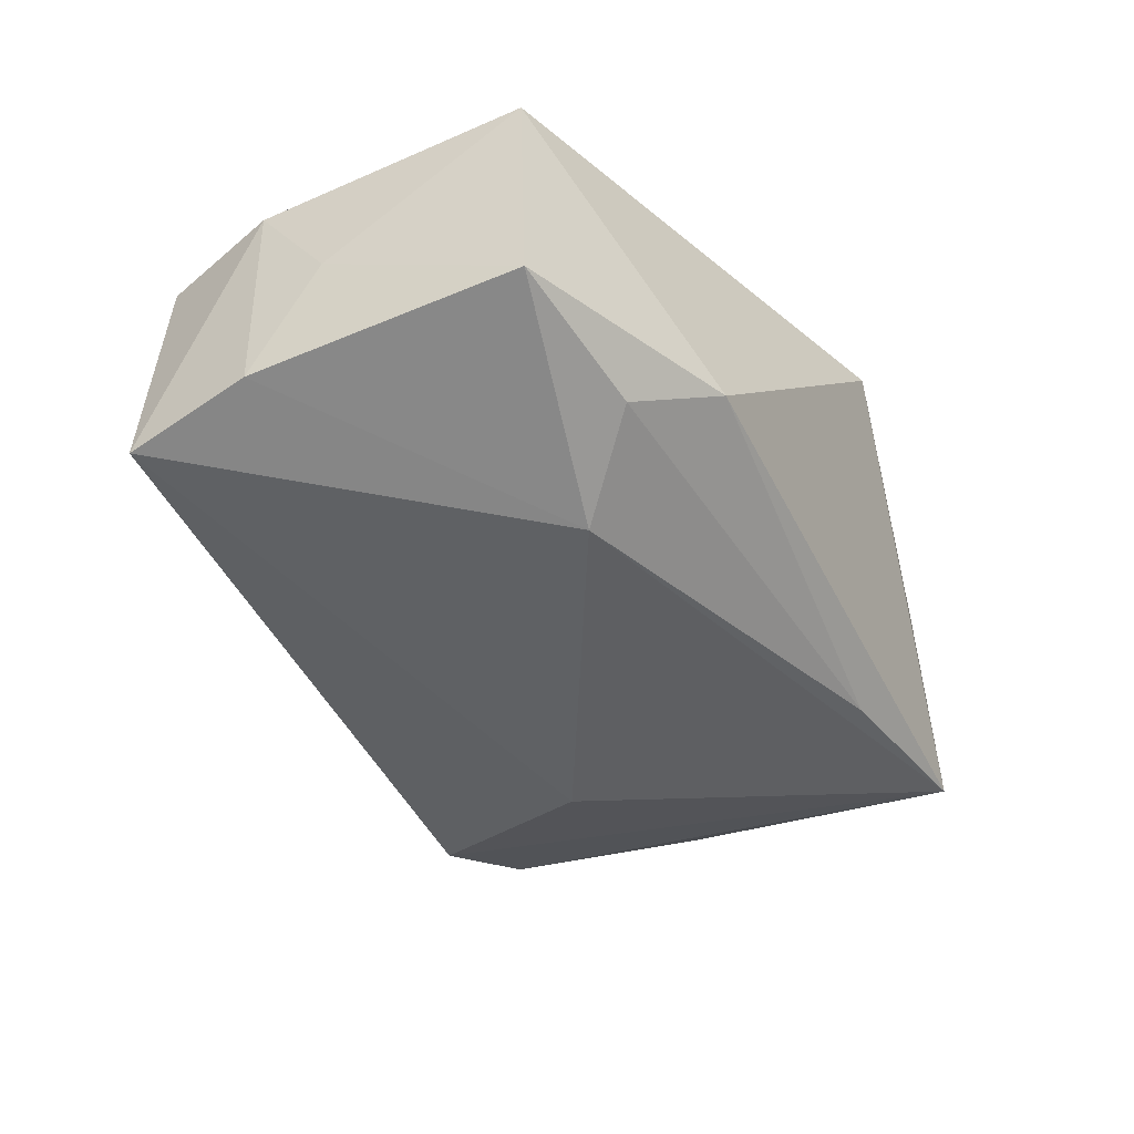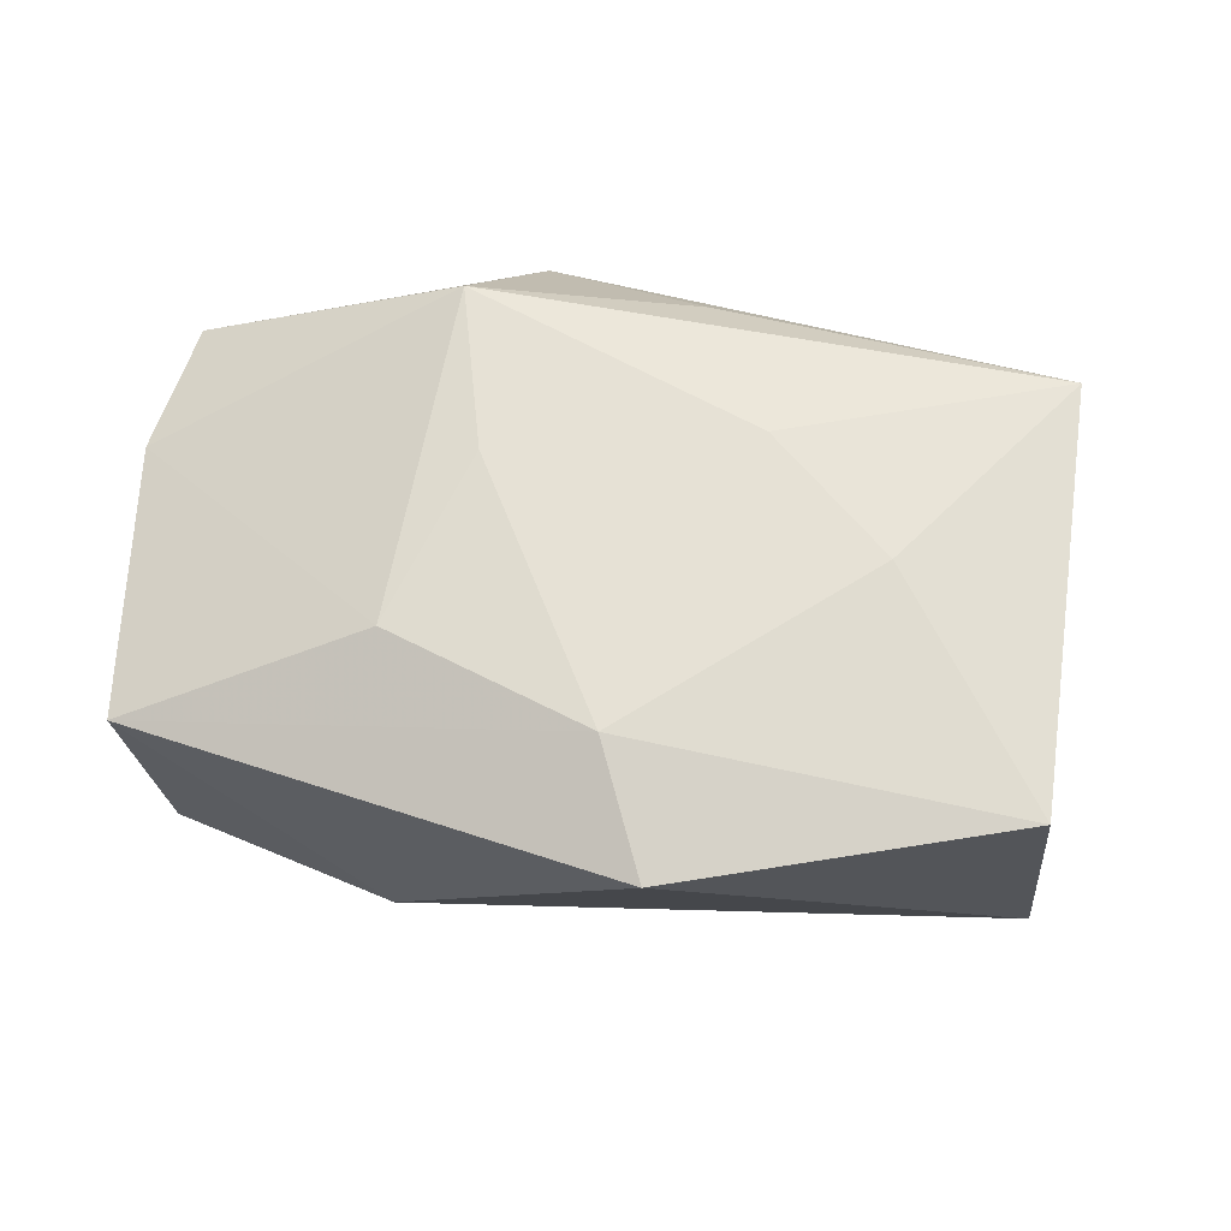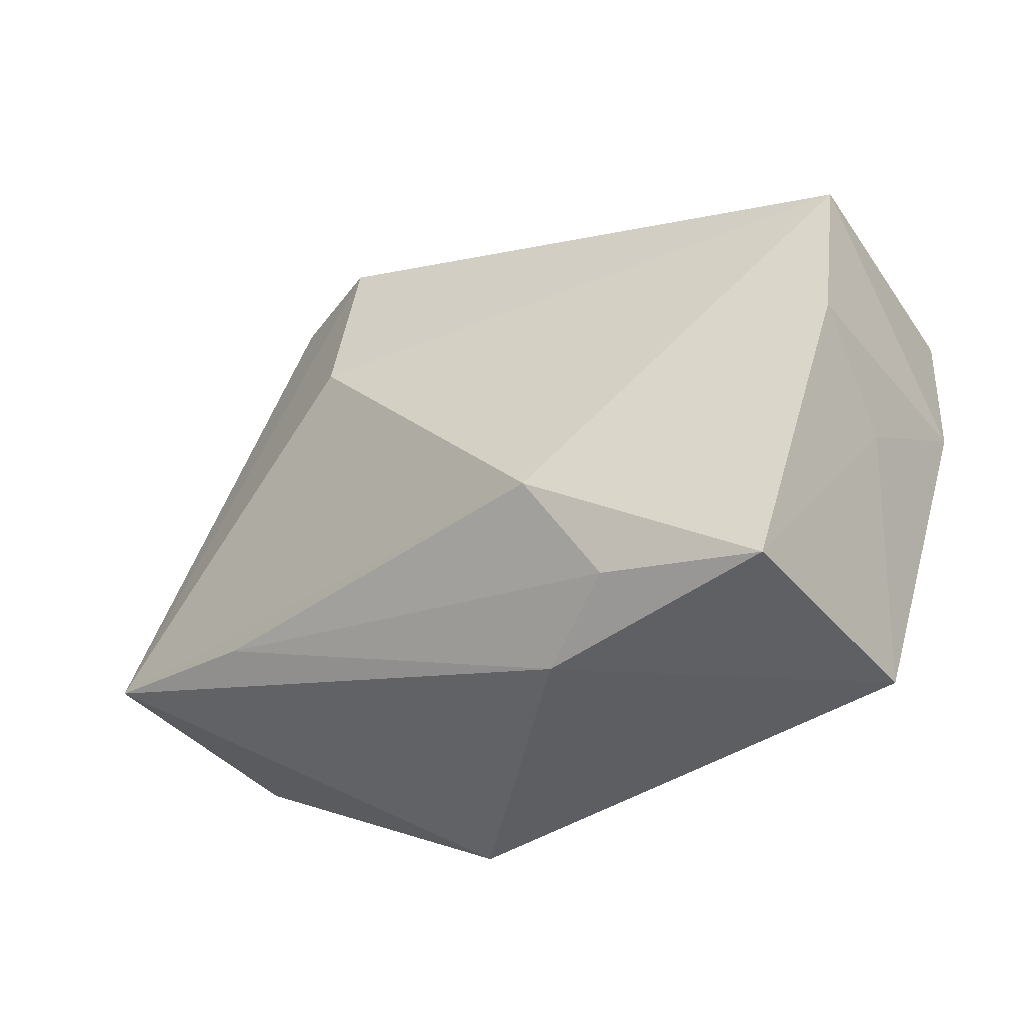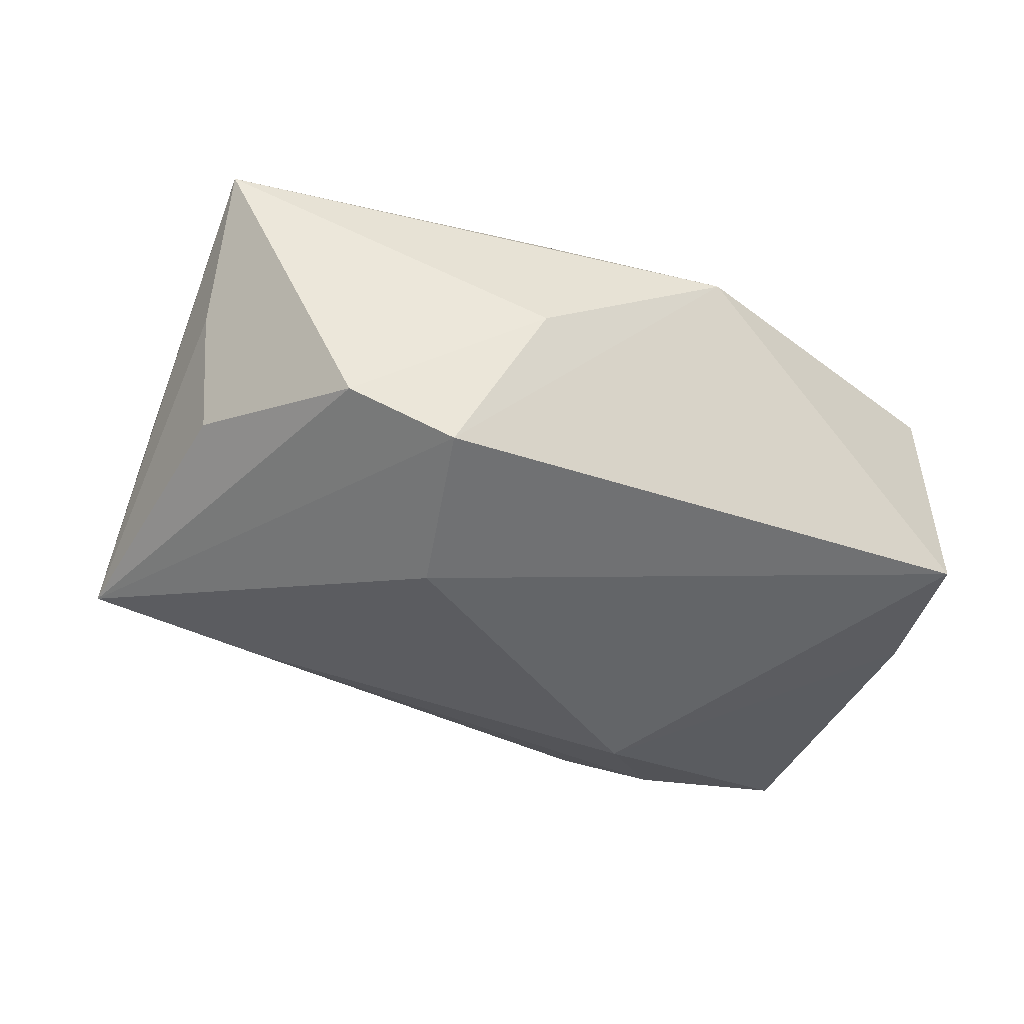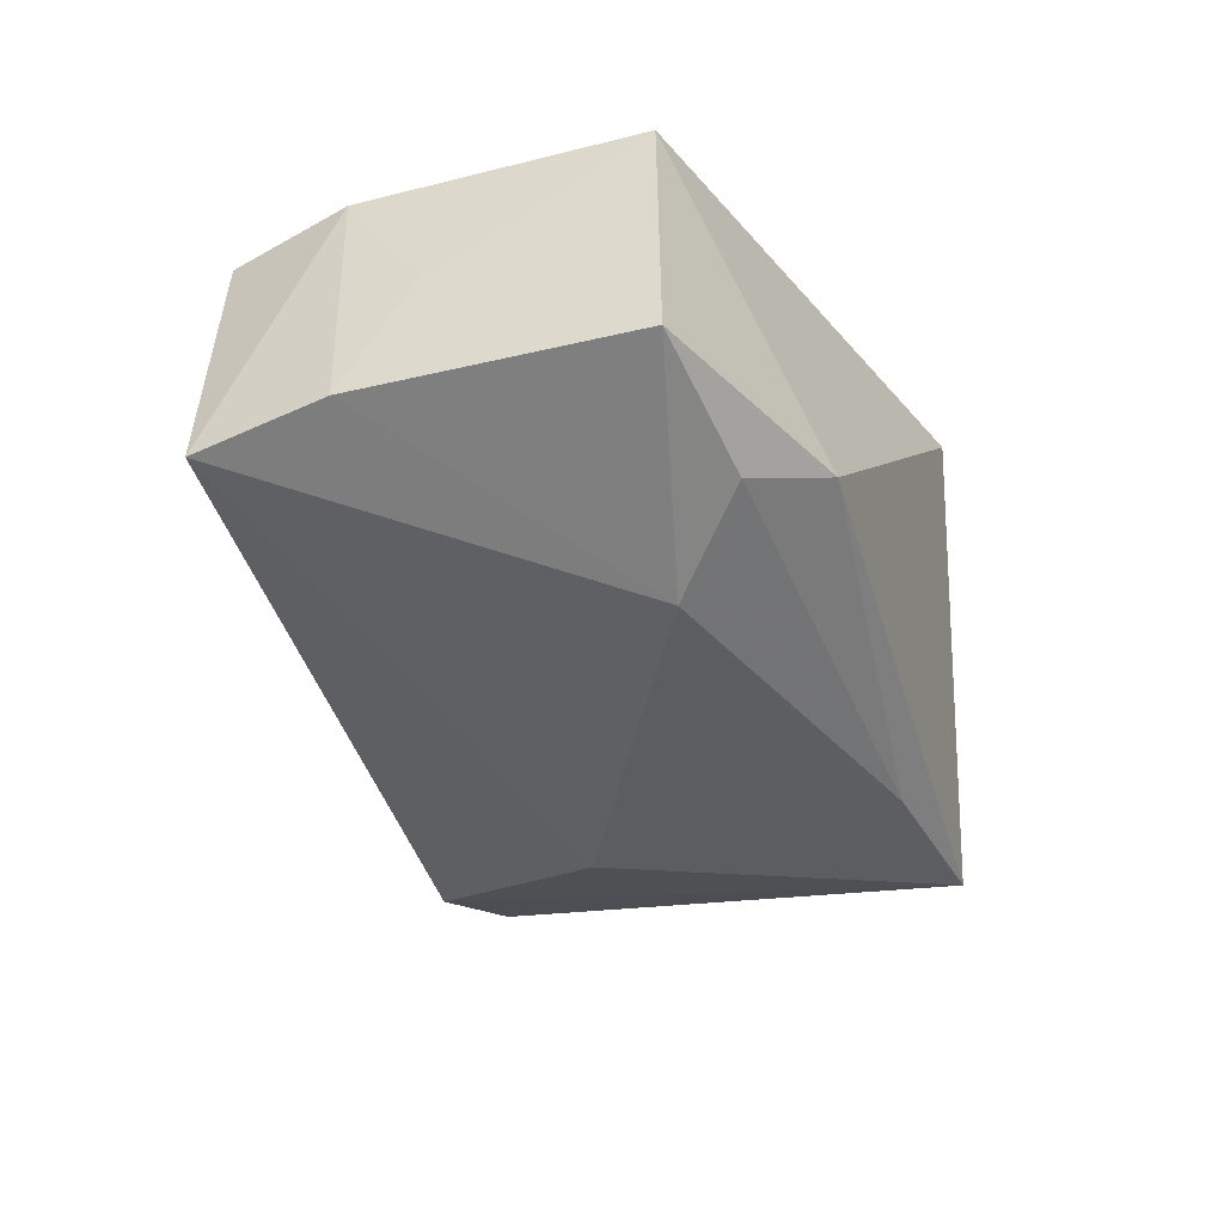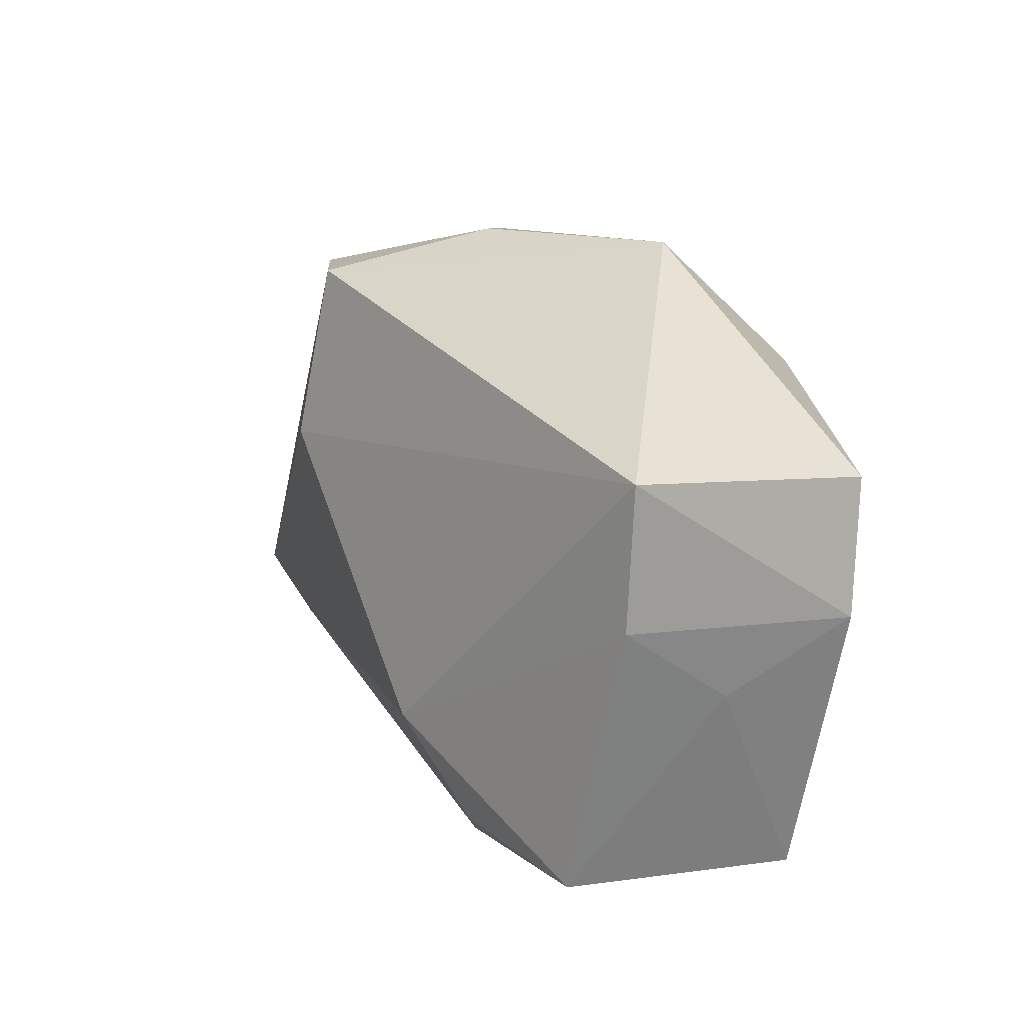
<metadata>
{"format":"obj","ext":"obj","renderer":"f3d","projection":"perspective","resolution":1024,"background":"white","views":[{"elev":-50.5,"azim":-46.2,"up":"+Z"},{"elev":64.5,"azim":20.3,"up":"+Z"},{"elev":-38.2,"azim":-148.2,"up":"+Y"},{"elev":-45.2,"azim":171.8,"up":"+Z"},{"elev":-46.0,"azim":-55.8,"up":"+Z"},{"elev":10.9,"azim":-120.1,"up":"+Y"}]}
</metadata>
<code>
v 0.04161 -0.01168 0.0145
v 0.0108 0.008953 -0.02006
v 0.01386 -0.02743 0.01464
v -0.03087 -0.02575 -0.0146
v -0.01153 -0.01436 -0.02047
v 0.006731 -0.01772 0.01766
v 0.01016 0.02465 -0.01713
v -0.01667 -0.02349 -0.01636
v 0.01046 0.01198 0.01766
v -0.03797 -0.008563 -0.003347
v 0.04344 -0.01079 -0.008985
v 0.03326 0.02678 0.01534
v 0.02664 -0.01344 -0.01216
v 0.03354 0.01322 -0.006643
v 0.00122 0.02442 0.01314
v 0.002139 0.02874 -0.00361
v -0.01519 0.02807 0.005135
v -0.01118 0.002431 0.01727
v 0.02 0.02491 -0.01222
v -0.04067 -0.002454 0.007674
v -0.04067 0.009665 0.008335
v -0.04067 0.01098 -0.0145
v -0.03898 -0.001622 -0.01415
v -0.01326 -0.01455 0.01576
v 0.02351 0.004437 0.01748
v -0.008763 -0.02763 -0.01142
v -0.03277 -0.02675 0.007575
v -0.01825 0.01678 0.01711
v 0.03454 0.01808 0.00326
f 12 17 15
f 7 11 2
f 6 27 3
f 9 25 12
f 9 6 25
f 2 11 5
f 26 11 3
f 3 27 26
f 26 27 4
f 28 15 17
f 18 6 28
f 6 9 28
f 12 15 28
f 28 9 12
f 16 17 12
f 16 7 17
f 17 7 22
f 22 7 2
f 2 5 22
f 24 6 18
f 27 6 24
f 18 28 24
f 24 20 27
f 28 20 24
f 4 5 8
f 8 26 4
f 1 11 12
f 12 25 1
f 3 11 1
f 1 6 3
f 25 6 1
f 19 16 12
f 7 16 19
f 11 7 19
f 19 14 11
f 12 11 29
f 11 14 29
f 29 19 12
f 14 19 29
f 20 22 23
f 23 5 4
f 23 22 5
f 17 22 21
f 21 22 20
f 21 28 17
f 21 20 28
f 11 26 13
f 26 8 13
f 13 5 11
f 13 8 5
f 27 20 10
f 20 23 10
f 4 27 10
f 10 23 4

</code>
